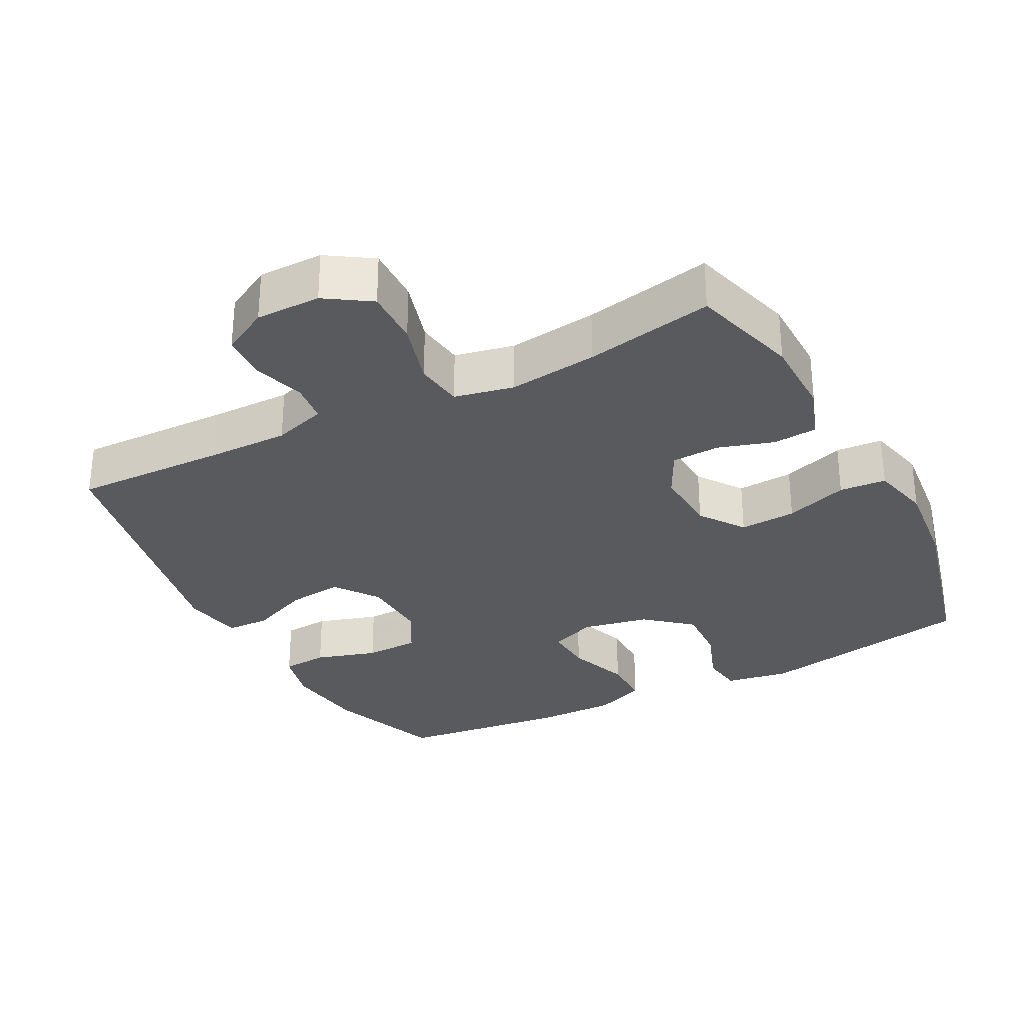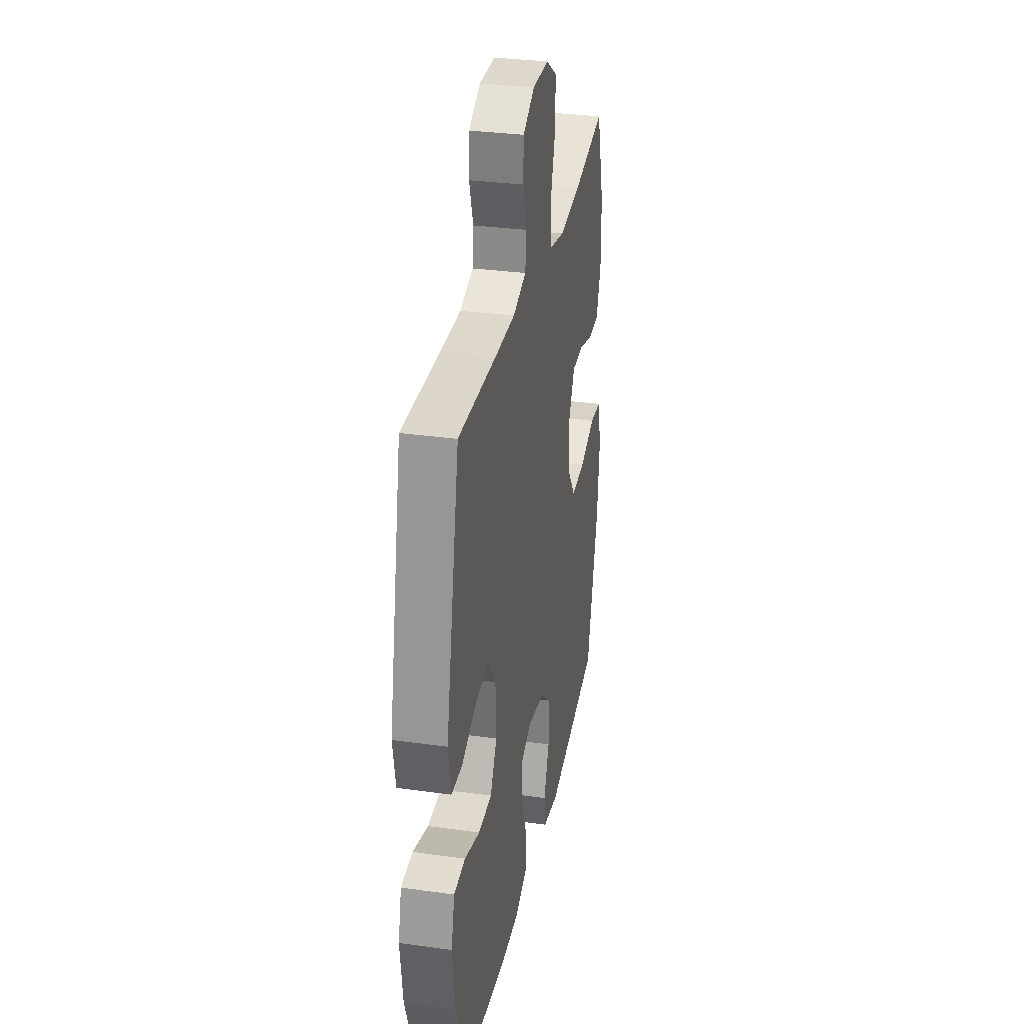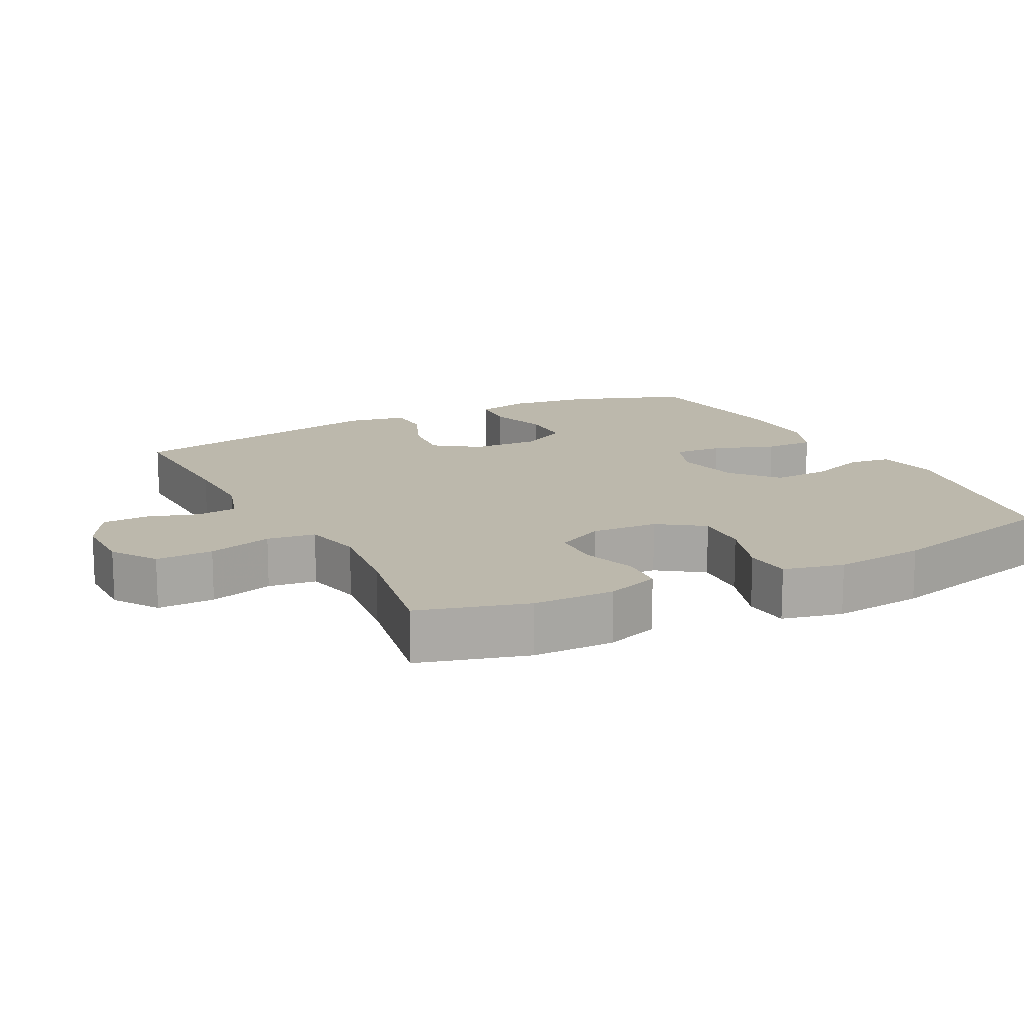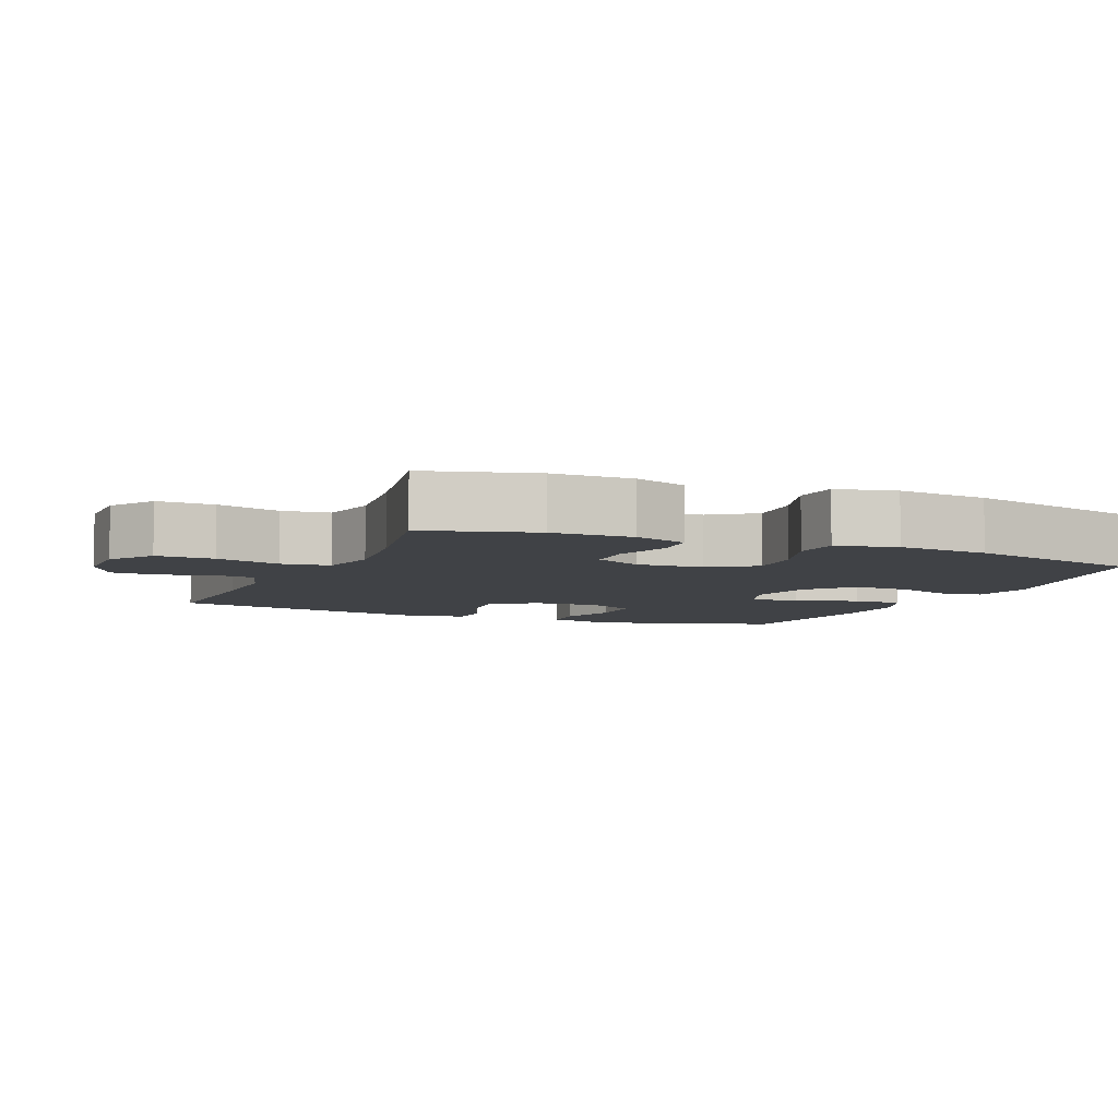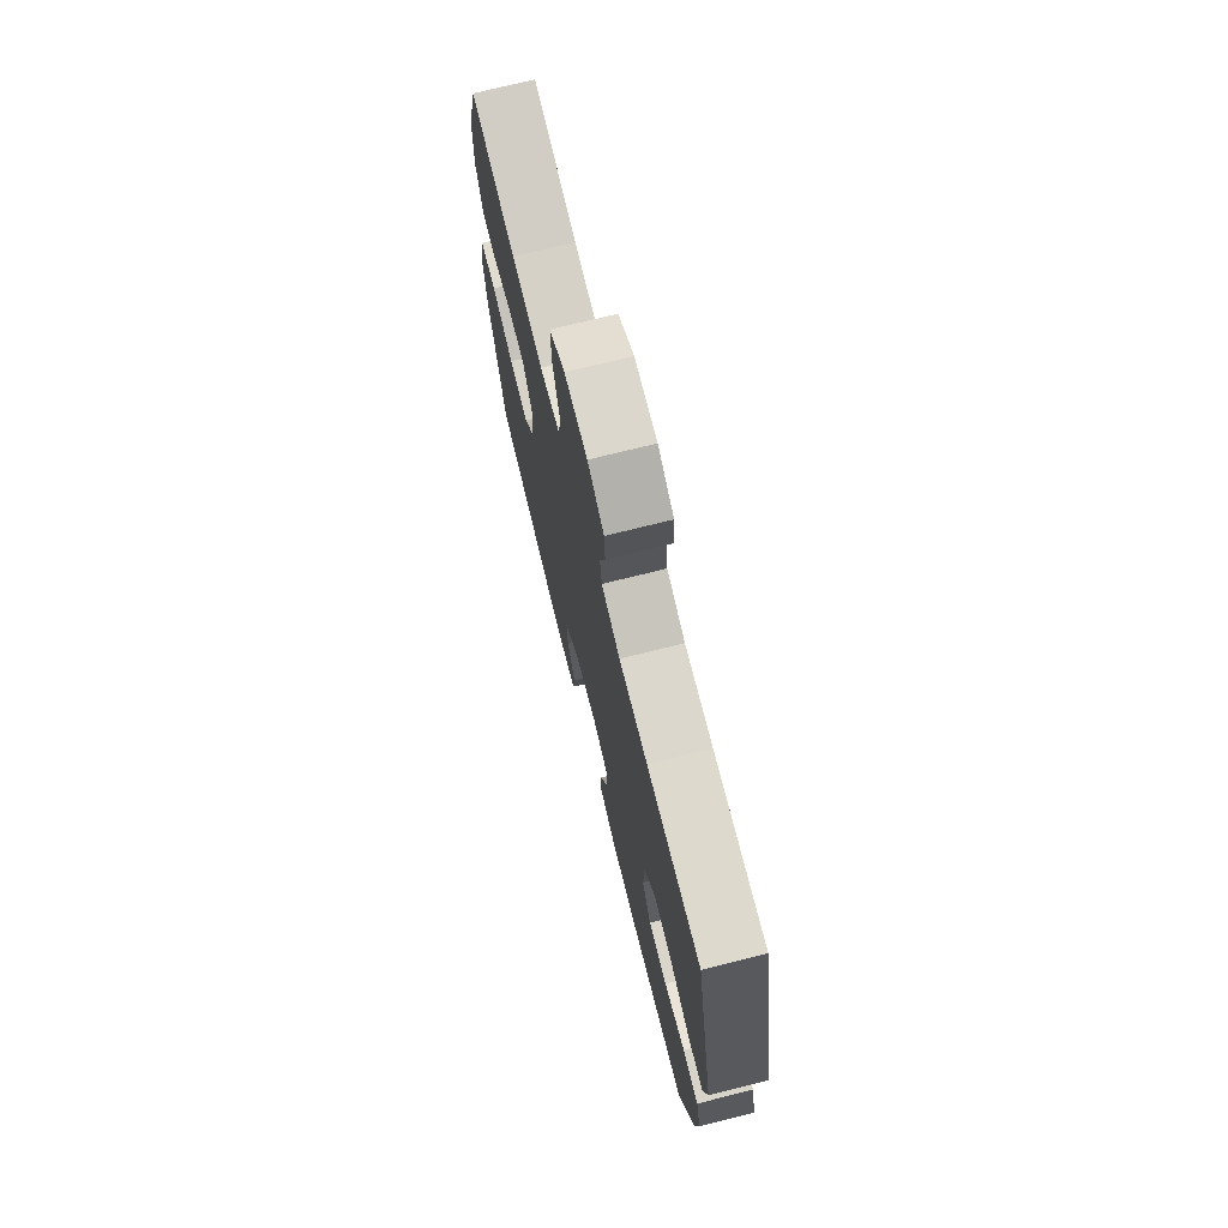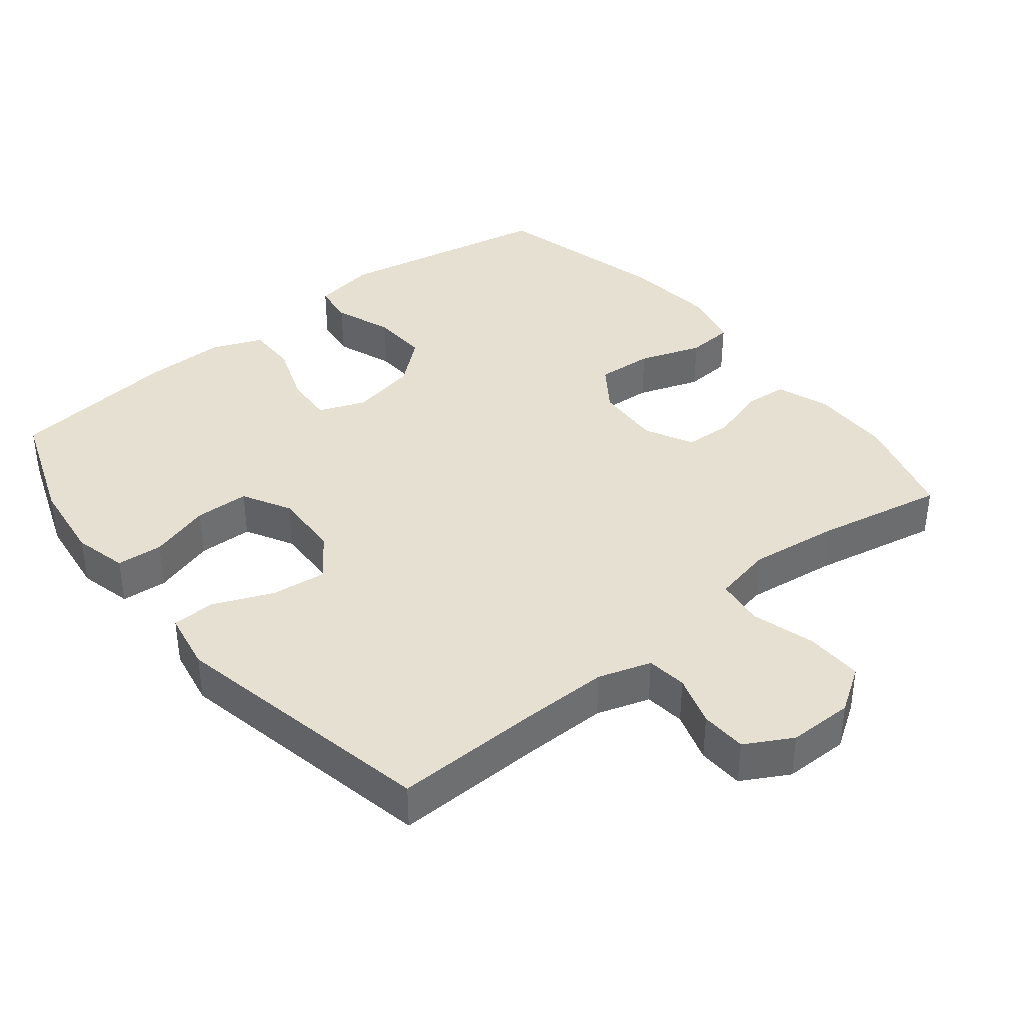
<metadata>
{"format":"obj","ext":"obj","renderer":"f3d","projection":"perspective","resolution":1024,"background":"white","views":[{"elev":-30.5,"azim":27.7,"up":"+Y"},{"elev":31.5,"azim":-78.8,"up":"+Z"},{"elev":14.6,"azim":62.7,"up":"+Y"},{"elev":-6.3,"azim":66.8,"up":"+Y"},{"elev":73.3,"azim":-104.0,"up":"+Z"},{"elev":38.5,"azim":-38.7,"up":"+Y"}]}
</metadata>
<code>
v 0.5 0.07 0.5
v 0.544 0.07 0.345
v 0.545 0.07 0.229
v 0.518 0.07 0.153
v 0.455 0.07 0.148
v 0.375 0.07 0.173
v 0.306 0.07 0.17
v 0.271 0.07 0.102
v 0.276 0.07 0.006
v 0.321 0.07 -0.058
v 0.402 0.07 -0.053
v 0.492 0.07 -0.022
v 0.559 0.07 -0.027
v 0.579 0.07 -0.113
v 0.565 0.07 -0.244
v 0.5 0.07 -0.5
v 0.187 0.07 -0.559
v 0.096 0.07 -0.543
v 0.088 0.07 -0.483
v 0.119 0.07 -0.4
v 0.123 0.07 -0.318
v 0.058 0.07 -0.263
v -0.037 0.07 -0.244
v -0.104 0.07 -0.27
v -0.1 0.07 -0.34
v -0.068 0.07 -0.429
v -0.068 0.07 -0.501
v -0.141 0.07 -0.53
v -0.256 0.07 -0.529
v -0.5 0.07 -0.5
v -0.561 0.07 -0.333
v -0.576 0.07 -0.215
v -0.557 0.07 -0.138
v -0.491 0.07 -0.133
v -0.403 0.07 -0.16
v -0.325 0.07 -0.158
v -0.287 0.07 -0.089
v -0.291 0.07 0.008
v -0.336 0.07 0.071
v -0.415 0.07 0.062
v -0.501 0.07 0.026
v -0.563 0.07 0.028
v -0.579 0.07 0.114
v -0.5 0.07 0.5
v -0.28 0.07 0.494
v -0.164 0.07 0.493
v -0.088 0.07 0.517
v -0.081 0.07 0.575
v -0.104 0.07 0.648
v -0.101 0.07 0.714
v -0.034 0.07 0.751
v 0.059 0.07 0.751
v 0.123 0.07 0.709
v 0.121 0.07 0.627
v 0.094 0.07 0.535
v 0.103 0.07 0.466
v 0.188 0.07 0.448
v 0.316 0.07 0.464
v 0.5 0 0.5
v 0.544 0 0.345
v 0.545 0 0.229
v 0.518 0 0.153
v 0.455 0 0.148
v 0.375 0 0.173
v 0.306 0 0.17
v 0.271 0 0.102
v 0.276 0 0.006
v 0.321 0 -0.058
v 0.402 0 -0.053
v 0.492 0 -0.022
v 0.559 0 -0.027
v 0.579 0 -0.113
v 0.565 0 -0.244
v 0.5 0 -0.5
v 0.187 0 -0.559
v 0.096 0 -0.543
v 0.088 0 -0.483
v 0.119 0 -0.4
v 0.123 0 -0.318
v 0.058 0 -0.263
v -0.037 0 -0.244
v -0.104 0 -0.27
v -0.1 0 -0.34
v -0.068 0 -0.429
v -0.068 0 -0.501
v -0.141 0 -0.53
v -0.256 0 -0.529
v -0.5 0 -0.5
v -0.561 0 -0.333
v -0.576 0 -0.215
v -0.557 0 -0.138
v -0.491 0 -0.133
v -0.403 0 -0.16
v -0.325 0 -0.158
v -0.287 0 -0.089
v -0.291 0 0.008
v -0.336 0 0.071
v -0.415 0 0.062
v -0.501 0 0.026
v -0.563 0 0.028
v -0.579 0 0.114
v -0.5 0 0.5
v -0.28 0 0.494
v -0.164 0 0.493
v -0.088 0 0.517
v -0.081 0 0.575
v -0.104 0 0.648
v -0.101 0 0.714
v -0.034 0 0.751
v 0.059 0 0.751
v 0.123 0 0.709
v 0.121 0 0.627
v 0.094 0 0.535
v 0.103 0 0.466
v 0.188 0 0.448
v 0.316 0 0.464
f 53 54 55
f 52 53 55
f 51 52 55
f 50 51 55
f 49 50 55
f 48 49 55
f 47 48 55 56
f 46 47 56
f 45 46 56 57
f 44 45 57
f 43 44 57
f 42 43 57
f 41 42 57
f 40 41 57
f 33 34 35
f 32 33 35
f 31 32 35
f 30 31 35
f 29 30 35
f 28 29 35
f 27 28 35
f 26 27 35
f 25 26 35
f 24 25 35 36
f 23 24 36 37
f 18 19 20
f 17 18 20
f 16 17 20
f 15 16 20
f 14 15 20
f 13 14 20
f 12 13 20
f 11 12 20
f 10 11 20 21
f 9 10 21 22
f 4 5 6
f 3 4 6
f 2 3 6
f 1 2 6
f 58 1 6
f 58 6 7
f 57 58 7
f 40 57 7
f 39 40 7
f 38 39 7 8
f 23 37 38
f 22 23 38
f 9 22 38
f 8 9 38
f 113 112 111
f 113 111 110
f 113 110 109
f 113 109 108
f 113 108 107
f 113 107 106
f 114 113 106 105
f 114 105 104
f 115 114 104 103
f 115 103 102
f 115 102 101
f 115 101 100
f 115 100 99
f 115 99 98
f 93 92 91
f 93 91 90
f 93 90 89
f 93 89 88
f 93 88 87
f 93 87 86
f 93 86 85
f 93 85 84
f 93 84 83
f 94 93 83 82
f 95 94 82 81
f 78 77 76
f 78 76 75
f 78 75 74
f 78 74 73
f 78 73 72
f 78 72 71
f 78 71 70
f 78 70 69
f 79 78 69 68
f 80 79 68 67
f 64 63 62
f 64 62 61
f 64 61 60
f 64 60 59
f 64 59 116
f 65 64 116
f 65 116 115
f 65 115 98
f 65 98 97
f 66 65 97 96
f 96 95 81
f 96 81 80
f 96 80 67
f 96 67 66
f 1 59 60 2
f 2 60 61 3
f 3 61 62 4
f 4 62 63 5
f 5 63 64 6
f 6 64 65 7
f 7 65 66 8
f 8 66 67 9
f 9 67 68 10
f 10 68 69 11
f 11 69 70 12
f 12 70 71 13
f 13 71 72 14
f 14 72 73 15
f 15 73 74 16
f 16 74 75 17
f 17 75 76 18
f 18 76 77 19
f 19 77 78 20
f 20 78 79 21
f 21 79 80 22
f 22 80 81 23
f 23 81 82 24
f 24 82 83 25
f 25 83 84 26
f 26 84 85 27
f 27 85 86 28
f 28 86 87 29
f 29 87 88 30
f 30 88 89 31
f 31 89 90 32
f 32 90 91 33
f 33 91 92 34
f 34 92 93 35
f 35 93 94 36
f 36 94 95 37
f 37 95 96 38
f 38 96 97 39
f 39 97 98 40
f 40 98 99 41
f 41 99 100 42
f 42 100 101 43
f 43 101 102 44
f 44 102 103 45
f 45 103 104 46
f 46 104 105 47
f 47 105 106 48
f 48 106 107 49
f 49 107 108 50
f 50 108 109 51
f 51 109 110 52
f 52 110 111 53
f 53 111 112 54
f 54 112 113 55
f 55 113 114 56
f 56 114 115 57
f 57 115 116 58
f 58 116 59 1

</code>
